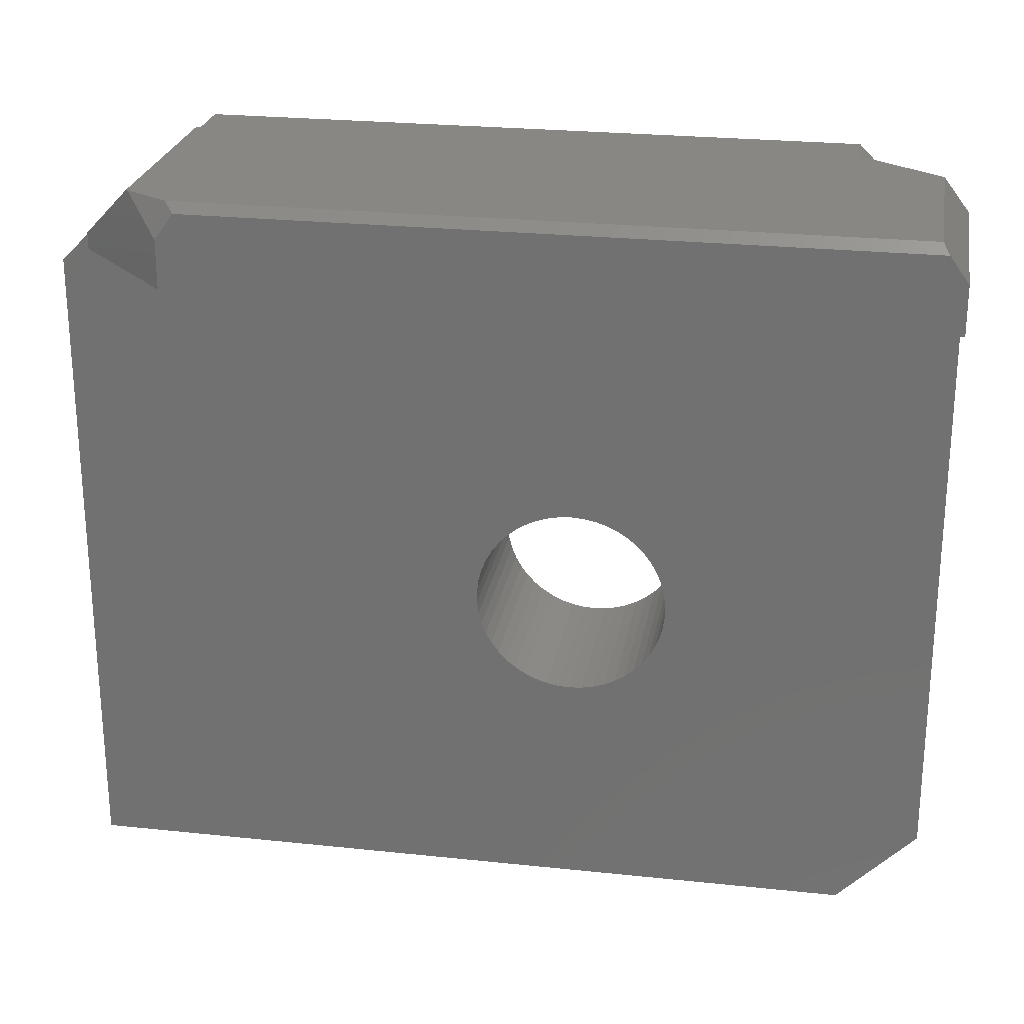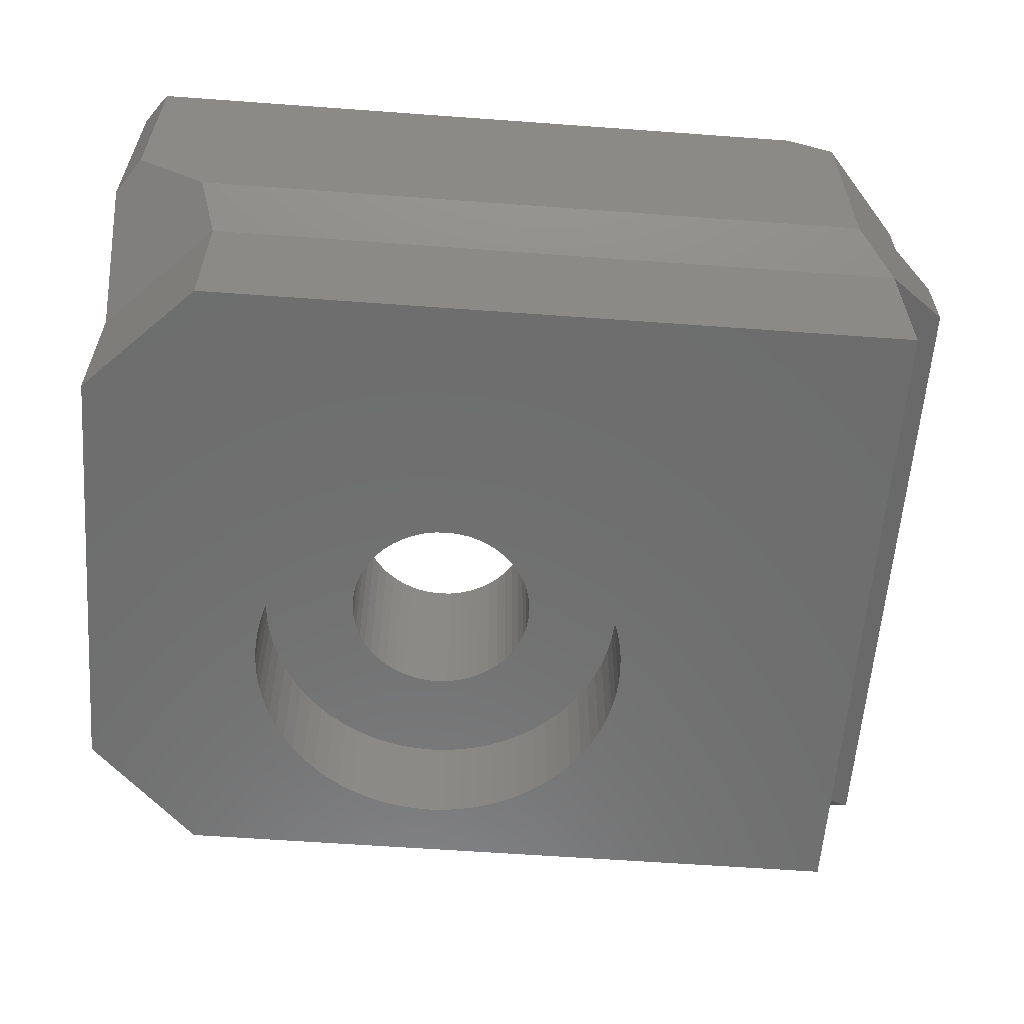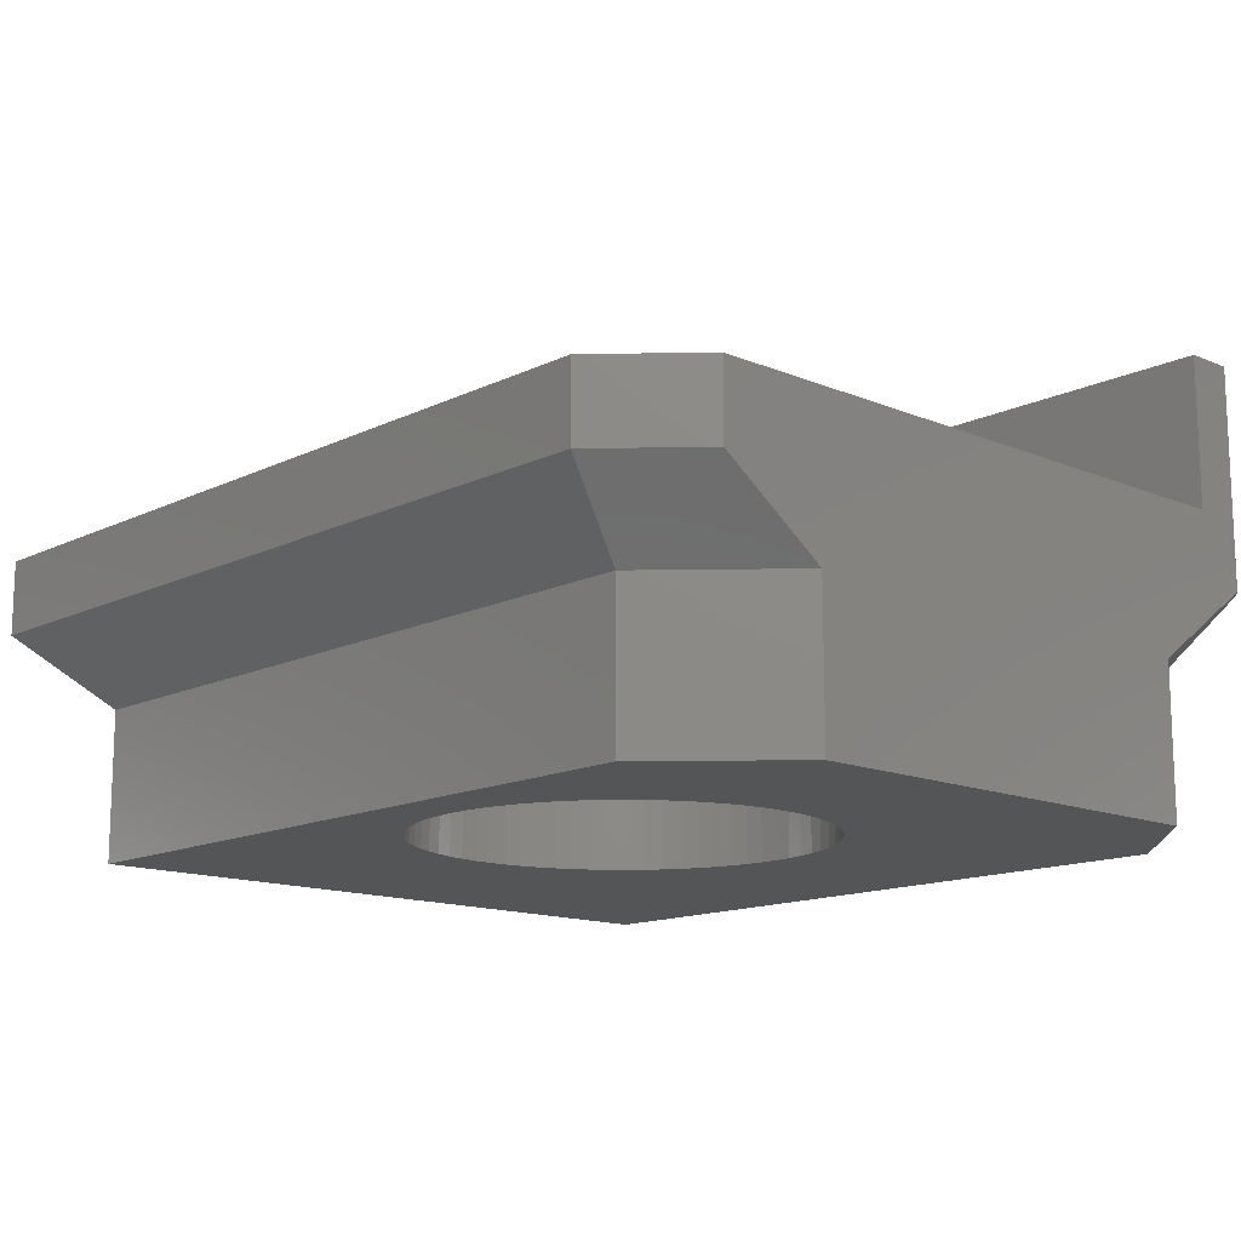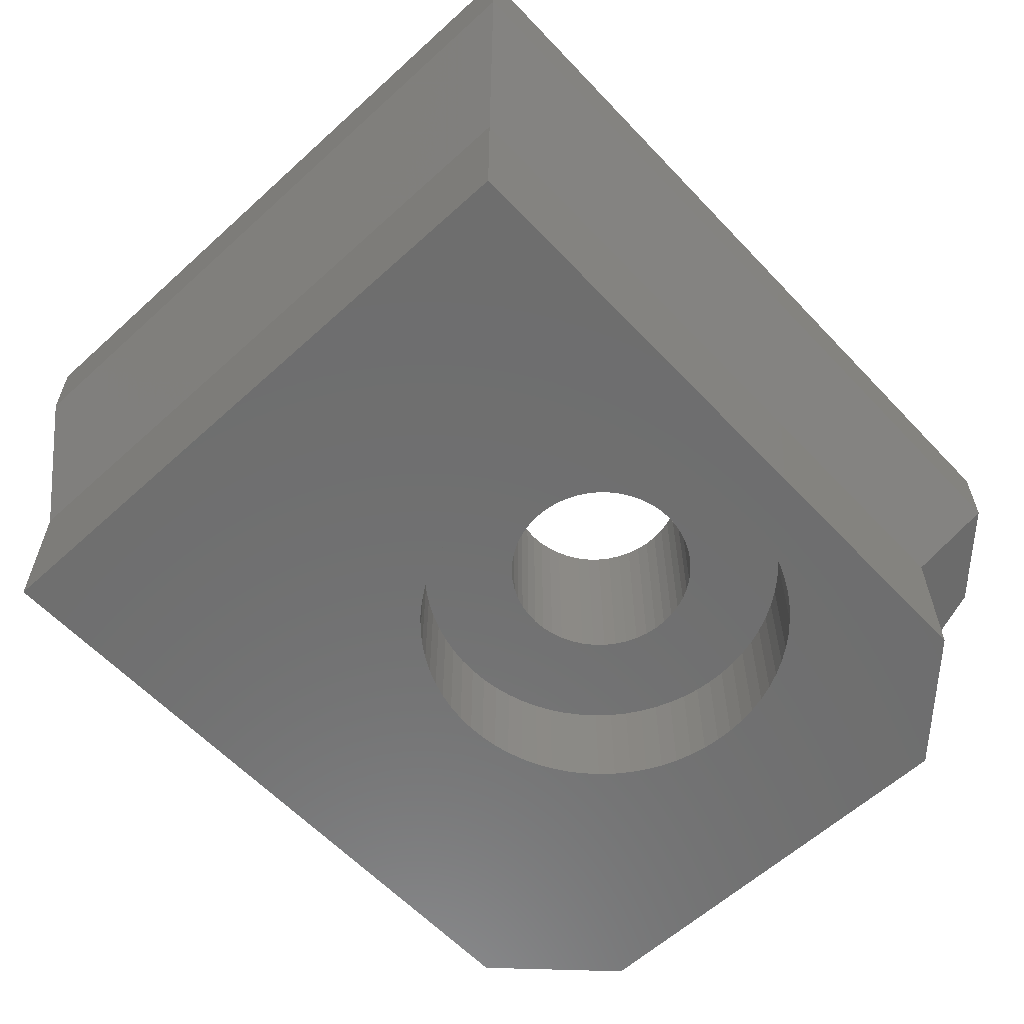
<metadata>
{"format":"stl","ext":"stl","renderer":"f3d","projection":"perspective","resolution":1024,"background":"white","views":[{"elev":24.7,"azim":9.9,"up":"+Y"},{"elev":-59.8,"azim":175.7,"up":"+Z"},{"elev":-13.9,"azim":47.1,"up":"+Z"},{"elev":-60.2,"azim":-47.0,"up":"+Z"}]}
</metadata>
<code>
# stl→obj: 295 verts, 584 faces
v 9.828 -10.5 6
v 12 -8.328 6
v 9 -8.5 4
v -12 -10.5 6
v -10 -8.5 4
v 12 -8.328 8
v 12 -5.5 4
v 9.828 -10.5 8
v -12 -10.5 8
v 3.558 -3.894 8
v 12 8.25 8
v 4.603 -1.253 8
v 3.814 -3.682 8
v 4.645 -1.584 8
v 4.645 -1.916 8
v 4.603 -2.247 8
v 4.52 -2.569 8
v 4.398 -2.878 8
v 4.237 -3.17 8
v 4.042 -3.439 8
v 3.277 -4.072 8
v 2.976 -4.214 8
v 2.659 -4.317 8
v 1.668 -4.379 8
v 2 -4.4 8
v 2.332 -4.379 8
v 12 6.5 4
v 12 6.5 0
v 12 -5.5 0
v 12 9.55 6.157
v 12 9.55 12
v 12 8.25 12
v -10.8 8.25 9.2
v -10.8 8.25 8
v 1.668 0.8791 8
v 4.52 -0.9311 8
v 2 0.9 8
v 2.332 0.8791 8
v 2.659 0.8167 8
v 2.976 0.7139 8
v 3.277 0.5722 8
v 3.558 0.3939 8
v 3.814 0.1818 8
v 4.042 -0.06083 8
v 4.237 -0.3301 8
v 4.398 -0.6217 8
v 9.414 10.5 5
v 9 9.5 0
v 9 9.5 4
v 11.5 10.25 12
v 11.32 10.5 6.349
v 7.118 -0.5818 0
v 9 -8.5 0
v 7.202 -1.045 0
v 7.245 -1.514 0
v 7.245 -1.986 0
v 7.202 -2.455 0
v 7.118 -2.918 0
v 6.993 -3.372 0
v 6.828 -3.813 0
v 6.623 -4.238 0
v 6.382 -4.642 0
v 4.693 2.757 0
v 5.086 2.497 0
v 5.454 2.204 0
v 5.795 1.878 0
v 6.105 1.523 0
v 6.382 1.142 0
v 6.623 0.7378 0
v 6.828 0.3134 0
v 6.993 -0.1277 0
v -8 9.546 12
v -8 8.25 12
v -12 7.5 6
v -12 7.5 8
v -10 9.5 4
v -10 -8.5 0
v -7.498 10.25 12
v -7.748 10.5 11.75
v 11.32 10.5 11.75
v -8.954 10.5 11.05
v -9 10.5 11
v -10.8 8.7 9.2
v -9 10.5 5
v -10.8 8.7 8
v -10 9.5 0
v -0.04186 -0.06083 8
v -0.2375 -0.3301 8
v -0.6448 -1.584 8
v -0.6031 -1.253 8
v -0.5203 -0.9311 8
v -0.3978 -0.6217 8
v 1.341 0.8167 8
v 0.186 0.1818 8
v 0.4424 0.3939 8
v 0.7234 0.5722 8
v 1.024 0.7139 8
v 3.558 -3.894 3
v 3.814 -3.682 3
v 3.277 -4.072 3
v 2.976 -4.214 3
v 4.603 -1.253 3
v 4.52 -0.9311 3
v 4.645 -1.584 3
v 4.645 -1.916 3
v 1.668 0.8791 3
v 1.341 0.8167 3
v 2 0.9 3
v 2.332 0.8791 3
v -0.04186 -0.06083 3
v -0.2375 -0.3301 3
v 0.186 0.1818 3
v -0.6448 -1.916 8
v 1.341 -4.317 8
v 1.024 -4.214 8
v 0.7234 -4.072 8
v 0.4424 -3.894 8
v 0.186 -3.682 8
v -0.04186 -3.439 8
v -0.2375 -3.17 8
v -0.3978 -2.878 8
v -0.5203 -2.569 8
v -0.6031 -2.247 8
v -0.6448 -1.584 3
v -0.6448 -1.916 3
v -0.6031 -1.253 3
v -0.5203 -0.9311 3
v 1.668 -4.379 3
v 2 -4.4 3
v 1.341 -4.317 3
v 1.024 -4.214 3
v 2.659 0.8167 3
v 2.976 0.7139 3
v 3.277 0.5722 3
v 3.558 0.3939 3
v 3.814 0.1818 3
v 4.042 -0.06083 3
v 4.237 -0.3301 3
v 4.398 -0.6217 3
v 4.603 -2.247 3
v 4.52 -2.569 3
v 4.398 -2.878 3
v 4.237 -3.17 3
v 4.042 -3.439 3
v 2.659 -4.317 3
v 2.332 -4.379 3
v 0.7234 -4.072 3
v 0.4424 -3.894 3
v 0.186 -3.682 3
v -0.04186 -3.439 3
v -0.2375 -3.17 3
v -0.3978 -2.878 3
v -0.5203 -2.569 3
v -0.6031 -2.247 3
v -0.3978 -0.6217 3
v 0.4424 0.3939 3
v 0.7234 0.5722 3
v 1.024 0.7139 3
v 2.471 3.479 3
v 2.937 3.416 3
v 1.529 3.479 3
v 2 3.5 3
v 1.063 3.416 3
v 0.6033 3.311 3
v -0.2779 2.98 3
v 0.1553 3.165 3
v -0.6927 2.757 3
v -1.454 2.204 3
v -1.086 2.497 3
v -1.795 1.878 3
v -2.105 1.523 3
v -2.623 0.7378 3
v -2.382 1.142 3
v -2.828 0.3134 3
v -3.118 -0.5818 3
v -2.993 -0.1277 3
v -3.202 -1.045 3
v -3.245 -1.514 3
v -3.202 -2.455 3
v -3.245 -1.986 3
v -3.118 -2.918 3
v -2.828 -3.813 3
v -2.993 -3.372 3
v -2.623 -4.238 3
v -2.105 -5.023 3
v -2.382 -4.642 3
v -1.795 -5.378 3
v -1.454 -5.704 3
v -0.6927 -6.257 3
v -1.086 -5.997 3
v -0.2779 -6.48 3
v 0.6033 -6.811 3
v 0.1553 -6.665 3
v 1.063 -6.916 3
v 1.529 -6.979 3
v 2.471 -6.979 3
v 2 -7 3
v 2.937 -6.916 3
v 3.397 -6.811 3
v 4.278 -6.48 3
v 3.845 -6.665 3
v 4.693 -6.257 3
v 5.454 -5.704 3
v 5.086 -5.997 3
v 5.795 -5.378 3
v 6.105 -5.023 3
v 6.623 -4.238 3
v 6.382 -4.642 3
v 6.828 -3.813 3
v 7.118 -2.918 3
v 6.993 -3.372 3
v 7.202 -2.455 3
v 7.245 -1.986 3
v 7.202 -1.045 3
v 7.245 -1.514 3
v 7.118 -0.5818 3
v 6.828 0.3134 3
v 6.993 -0.1277 3
v 6.623 0.7378 3
v 6.105 1.523 3
v 6.382 1.142 3
v 5.795 1.878 3
v 5.454 2.204 3
v 4.693 2.757 3
v 5.086 2.497 3
v 4.278 2.98 3
v 3.397 3.311 3
v 3.845 3.165 3
v 1.529 3.479 0
v 1.063 3.416 0
v 2 3.5 0
v 2.471 3.479 0
v 0.6033 3.311 0
v 0.1553 3.165 0
v -0.2779 2.98 0
v -0.6927 2.757 0
v -1.086 2.497 0
v -1.454 2.204 0
v -1.795 1.878 0
v -2.105 1.523 0
v -2.382 1.142 0
v -2.623 0.7378 0
v -2.828 0.3134 0
v -2.993 -0.1277 0
v -3.118 -0.5818 0
v -3.202 -1.045 0
v -3.245 -1.514 0
v -3.245 -1.986 0
v -3.202 -2.455 0
v -3.118 -2.918 0
v -2.993 -3.372 0
v -2.828 -3.813 0
v -2.623 -4.238 0
v -2.382 -4.642 0
v -2.105 -5.023 0
v -1.795 -5.378 0
v -1.454 -5.704 0
v -1.086 -5.997 0
v -0.6927 -6.257 0
v -0.2779 -6.48 0
v 0.1553 -6.665 0
v 0.6033 -6.811 0
v 1.063 -6.916 0
v 1.529 -6.979 0
v 2 -7 0
v 2.471 -6.979 0
v 2.937 -6.916 0
v 3.397 -6.811 0
v 3.845 -6.665 0
v 4.278 -6.48 0
v 4.693 -6.257 0
v 5.086 -5.997 0
v 5.454 -5.704 0
v 5.795 -5.378 0
v 6.105 -5.023 0
v 4.278 2.98 0
v 3.845 3.165 0
v 3.397 3.311 0
v 2.937 3.416 0
v 1 3.4 6
v 3 3.4 6
v 1 3.4 5
v 1 3.501 6
v 1 3.501 5
v 3 3.4 5
v 3 3.501 6
v 3 3.501 5
v 3 -7.001 6
v 3 -6.9 6
v 3 -7.001 5
v 1 -6.9 6
v 1 -7.001 5
v 1 -7.001 6
v 3 -6.9 5
v 1 -6.9 5
f 1 2 1
f 1 3 2
f 1 4 1
f 1 5 3
f 1 4 5
f 1 2 6
f 2 7 6
f 2 3 7
f 1 6 8
f 8 9 1
f 1 9 4
f 6 10 8
f 6 7 11
f 11 12 6
f 13 10 6
f 6 12 14
f 6 14 15
f 15 16 6
f 6 16 17
f 6 17 18
f 18 19 6
f 6 19 20
f 6 20 13
f 8 10 21
f 8 21 22
f 22 23 8
f 8 24 9
f 25 24 8
f 8 23 26
f 8 26 25
f 11 7 27
f 7 28 27
f 29 28 7
f 7 3 29
f 11 27 30
f 30 31 11
f 11 31 32
f 32 33 11
f 11 33 34
f 34 35 11
f 36 12 11
f 11 35 37
f 11 37 38
f 38 39 11
f 11 39 40
f 11 40 41
f 41 42 11
f 11 42 43
f 11 43 44
f 44 45 11
f 11 45 46
f 11 46 36
f 47 30 27
f 48 27 28
f 47 27 49
f 49 27 48
f 30 50 31
f 51 30 47
f 51 50 30
f 29 52 28
f 29 3 53
f 54 52 29
f 29 55 54
f 29 56 55
f 57 56 29
f 29 58 57
f 29 59 58
f 60 59 29
f 29 61 60
f 29 62 61
f 53 62 29
f 28 63 48
f 64 63 28
f 28 65 64
f 28 66 65
f 67 66 28
f 28 68 67
f 28 69 68
f 70 69 28
f 28 71 70
f 28 52 71
f 31 72 32
f 50 72 31
f 32 72 73
f 73 33 32
f 3 5 53
f 74 5 4
f 74 4 75
f 75 4 9
f 76 5 74
f 5 76 77
f 53 5 77
f 78 79 72
f 79 78 80
f 78 72 50
f 80 78 50
f 72 79 81
f 81 79 82
f 82 79 80
f 81 82 72
f 72 82 83
f 72 83 73
f 82 80 51
f 51 84 82
f 85 82 84
f 83 82 85
f 80 50 51
f 47 84 51
f 49 84 47
f 84 76 85
f 76 84 49
f 85 76 74
f 76 49 86
f 77 76 86
f 85 74 75
f 85 75 34
f 85 34 83
f 34 75 87
f 75 88 87
f 9 89 75
f 75 89 90
f 75 90 91
f 91 92 75
f 75 92 88
f 83 34 33
f 73 83 33
f 34 93 35
f 34 87 94
f 94 95 34
f 34 95 96
f 34 96 97
f 97 93 34
f 98 21 10
f 99 10 13
f 98 10 99
f 100 22 21
f 100 21 98
f 101 23 22
f 101 22 100
f 102 14 12
f 103 12 36
f 102 12 103
f 104 15 14
f 104 14 102
f 105 16 15
f 105 15 104
f 106 37 35
f 107 35 93
f 106 35 107
f 108 38 37
f 108 37 106
f 109 39 38
f 109 38 108
f 110 94 87
f 111 87 88
f 110 87 111
f 112 95 94
f 112 94 110
f 113 89 9
f 9 24 114
f 9 114 115
f 115 116 9
f 9 116 117
f 9 117 118
f 118 119 9
f 9 119 120
f 9 120 121
f 121 122 9
f 9 122 123
f 9 123 113
f 124 90 89
f 125 89 113
f 124 89 125
f 126 91 90
f 126 90 124
f 127 92 91
f 127 91 126
f 128 114 24
f 129 24 25
f 128 24 129
f 130 115 114
f 130 114 128
f 131 116 115
f 131 115 130
f 132 40 39
f 132 39 109
f 133 41 40
f 133 40 132
f 134 42 41
f 134 41 133
f 135 43 42
f 135 42 134
f 136 44 43
f 136 43 135
f 137 45 44
f 137 44 136
f 138 46 45
f 138 45 137
f 139 36 46
f 139 46 138
f 103 36 139
f 140 17 16
f 140 16 105
f 141 18 17
f 141 17 140
f 142 19 18
f 142 18 141
f 143 20 19
f 143 19 142
f 144 13 20
f 144 20 143
f 99 13 144
f 145 26 23
f 145 23 101
f 146 25 26
f 146 26 145
f 129 25 146
f 147 117 116
f 147 116 131
f 148 118 117
f 148 117 147
f 149 119 118
f 149 118 148
f 150 120 119
f 150 119 149
f 151 121 120
f 151 120 150
f 152 122 121
f 152 121 151
f 153 123 122
f 153 122 152
f 154 113 123
f 154 123 153
f 125 113 154
f 155 88 92
f 155 92 127
f 111 88 155
f 156 96 95
f 156 95 112
f 157 97 96
f 157 96 156
f 158 93 97
f 158 97 157
f 107 93 158
f 86 49 48
f 159 109 108
f 160 132 109
f 160 109 159
f 106 161 108
f 108 161 162
f 108 162 159
f 163 106 107
f 161 106 163
f 164 107 158
f 163 107 164
f 165 158 157
f 164 158 166
f 166 158 165
f 167 157 156
f 165 157 167
f 168 156 112
f 167 156 169
f 169 156 168
f 170 112 110
f 168 112 170
f 171 110 111
f 170 110 171
f 172 111 155
f 171 111 173
f 173 111 172
f 174 155 127
f 172 155 174
f 175 127 126
f 174 127 176
f 176 127 175
f 177 126 124
f 175 126 177
f 178 124 125
f 177 124 178
f 179 125 154
f 178 125 180
f 180 125 179
f 181 154 153
f 179 154 181
f 182 153 152
f 181 153 183
f 183 153 182
f 184 152 151
f 182 152 184
f 185 151 150
f 184 151 186
f 186 151 185
f 187 150 149
f 185 150 187
f 188 149 148
f 187 149 188
f 189 148 147
f 188 148 190
f 190 148 189
f 191 147 131
f 189 147 191
f 192 131 130
f 191 131 193
f 193 131 192
f 194 130 128
f 192 130 194
f 195 128 129
f 194 128 195
f 196 129 146
f 195 129 197
f 197 129 196
f 198 146 145
f 196 146 198
f 199 145 101
f 198 145 199
f 200 101 100
f 199 101 201
f 201 101 200
f 202 100 98
f 200 100 202
f 203 98 99
f 202 98 204
f 204 98 203
f 205 99 144
f 203 99 205
f 206 144 143
f 205 144 206
f 207 143 142
f 206 143 208
f 208 143 207
f 209 142 141
f 207 142 209
f 210 141 140
f 209 141 211
f 211 141 210
f 212 140 105
f 210 140 212
f 213 105 104
f 212 105 213
f 214 104 102
f 213 104 215
f 215 104 214
f 216 102 103
f 214 102 216
f 217 103 139
f 216 103 218
f 218 103 217
f 219 139 138
f 217 139 219
f 220 138 137
f 219 138 221
f 221 138 220
f 222 137 136
f 220 137 222
f 223 136 135
f 222 136 223
f 224 135 134
f 223 135 225
f 225 135 224
f 226 134 133
f 224 134 226
f 227 133 132
f 226 133 228
f 228 133 227
f 227 132 160
f 161 229 162
f 163 230 161
f 161 230 229
f 162 231 159
f 162 229 231
f 159 232 160
f 159 231 232
f 164 233 163
f 163 233 230
f 166 234 164
f 164 234 233
f 165 235 166
f 166 235 234
f 167 236 165
f 165 236 235
f 169 237 167
f 167 237 236
f 168 238 169
f 169 238 237
f 170 239 168
f 168 239 238
f 171 240 170
f 170 240 239
f 173 241 171
f 171 241 240
f 172 242 173
f 173 242 241
f 174 243 172
f 172 243 242
f 176 244 174
f 174 244 243
f 175 245 176
f 176 245 244
f 177 246 175
f 175 246 245
f 178 247 177
f 177 247 246
f 180 248 178
f 178 248 247
f 179 249 180
f 180 249 248
f 181 250 179
f 179 250 249
f 183 251 181
f 181 251 250
f 182 252 183
f 183 252 251
f 184 253 182
f 182 253 252
f 186 254 184
f 184 254 253
f 185 255 186
f 186 255 254
f 187 256 185
f 185 256 255
f 188 257 187
f 187 257 256
f 190 258 188
f 188 258 257
f 189 259 190
f 190 259 258
f 191 260 189
f 189 260 259
f 193 261 191
f 191 261 260
f 192 262 193
f 193 262 261
f 194 263 192
f 192 263 262
f 195 264 194
f 194 264 263
f 197 265 195
f 195 265 264
f 196 266 197
f 197 266 265
f 198 267 196
f 196 267 266
f 199 268 198
f 198 268 267
f 201 269 199
f 199 269 268
f 200 270 201
f 201 270 269
f 202 271 200
f 200 271 270
f 204 272 202
f 202 272 271
f 203 273 204
f 204 273 272
f 205 274 203
f 203 274 273
f 206 275 205
f 205 275 274
f 208 62 206
f 206 62 275
f 207 61 208
f 208 61 62
f 209 60 207
f 207 60 61
f 211 59 209
f 209 59 60
f 210 58 211
f 211 58 59
f 212 57 210
f 210 57 58
f 213 56 212
f 212 56 57
f 215 55 213
f 213 55 56
f 214 54 215
f 215 54 55
f 216 52 214
f 214 52 54
f 218 71 216
f 216 71 52
f 217 70 218
f 218 70 71
f 219 69 217
f 217 69 70
f 221 68 219
f 219 68 69
f 220 67 221
f 221 67 68
f 222 66 220
f 220 66 67
f 223 65 222
f 222 65 66
f 225 64 223
f 223 64 65
f 224 63 225
f 225 63 64
f 226 276 224
f 224 276 63
f 228 277 226
f 226 277 276
f 227 278 228
f 228 278 277
f 160 279 227
f 227 279 278
f 160 232 279
f 48 230 86
f 86 245 246
f 86 246 77
f 86 244 245
f 243 244 86
f 86 242 243
f 86 241 242
f 240 241 86
f 86 239 240
f 86 238 239
f 237 238 86
f 86 236 237
f 86 235 236
f 234 235 86
f 86 233 234
f 86 230 233
f 48 231 229
f 48 229 230
f 232 231 48
f 48 279 232
f 48 278 279
f 277 278 48
f 48 276 277
f 48 63 276
f 275 62 53
f 53 274 275
f 53 273 274
f 272 273 53
f 53 271 272
f 53 270 271
f 269 270 53
f 53 268 269
f 53 267 268
f 266 267 53
f 53 265 266
f 53 264 265
f 263 264 77
f 77 264 53
f 77 262 263
f 77 261 262
f 260 261 77
f 77 259 260
f 77 258 259
f 257 258 77
f 77 256 257
f 77 255 256
f 254 255 77
f 77 253 254
f 77 252 253
f 251 252 77
f 77 250 251
f 77 249 250
f 248 249 77
f 77 247 248
f 77 246 247
f 280 281 282
f 283 281 280
f 284 280 282
f 283 280 284
f 282 281 285
f 281 286 285
f 286 281 283
f 287 282 285
f 284 282 287
f 285 286 287
f 287 283 284
f 286 283 287
f 288 289 290
f 288 291 289
f 292 288 290
f 293 288 292
f 293 291 288
f 290 289 294
f 289 291 294
f 290 294 292
f 292 294 295
f 294 291 295
f 295 293 292
f 291 293 295

</code>
